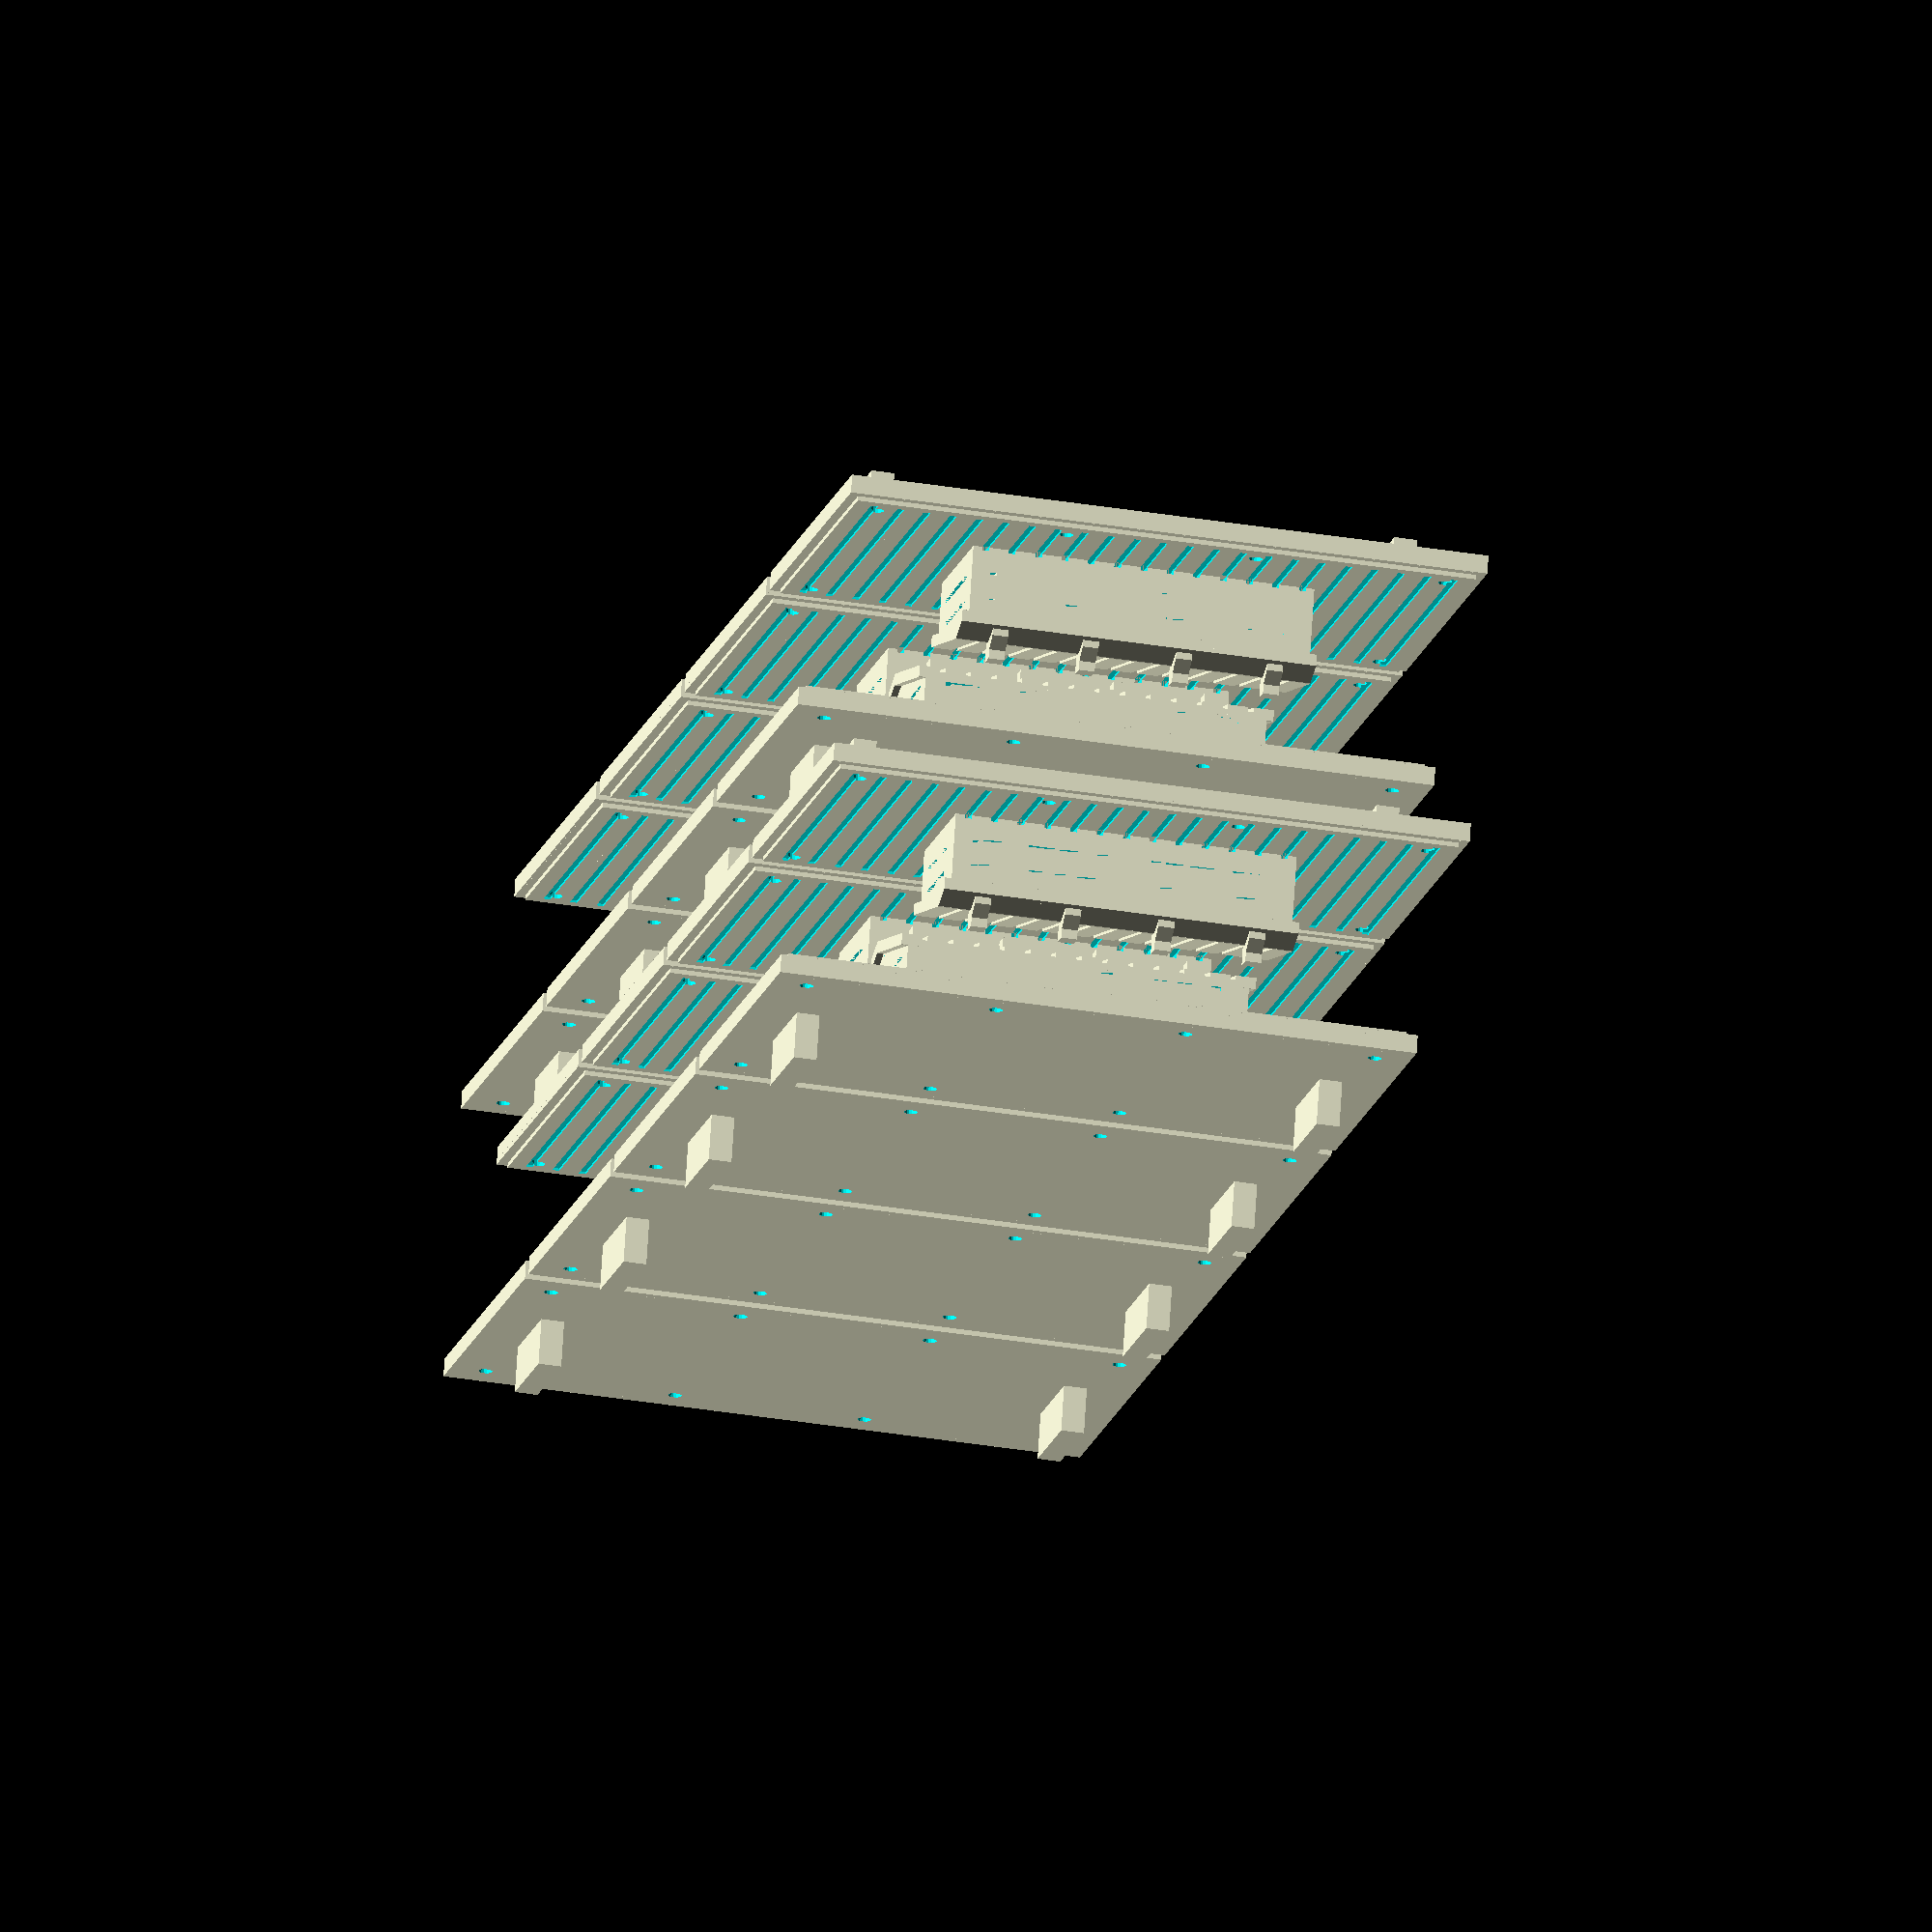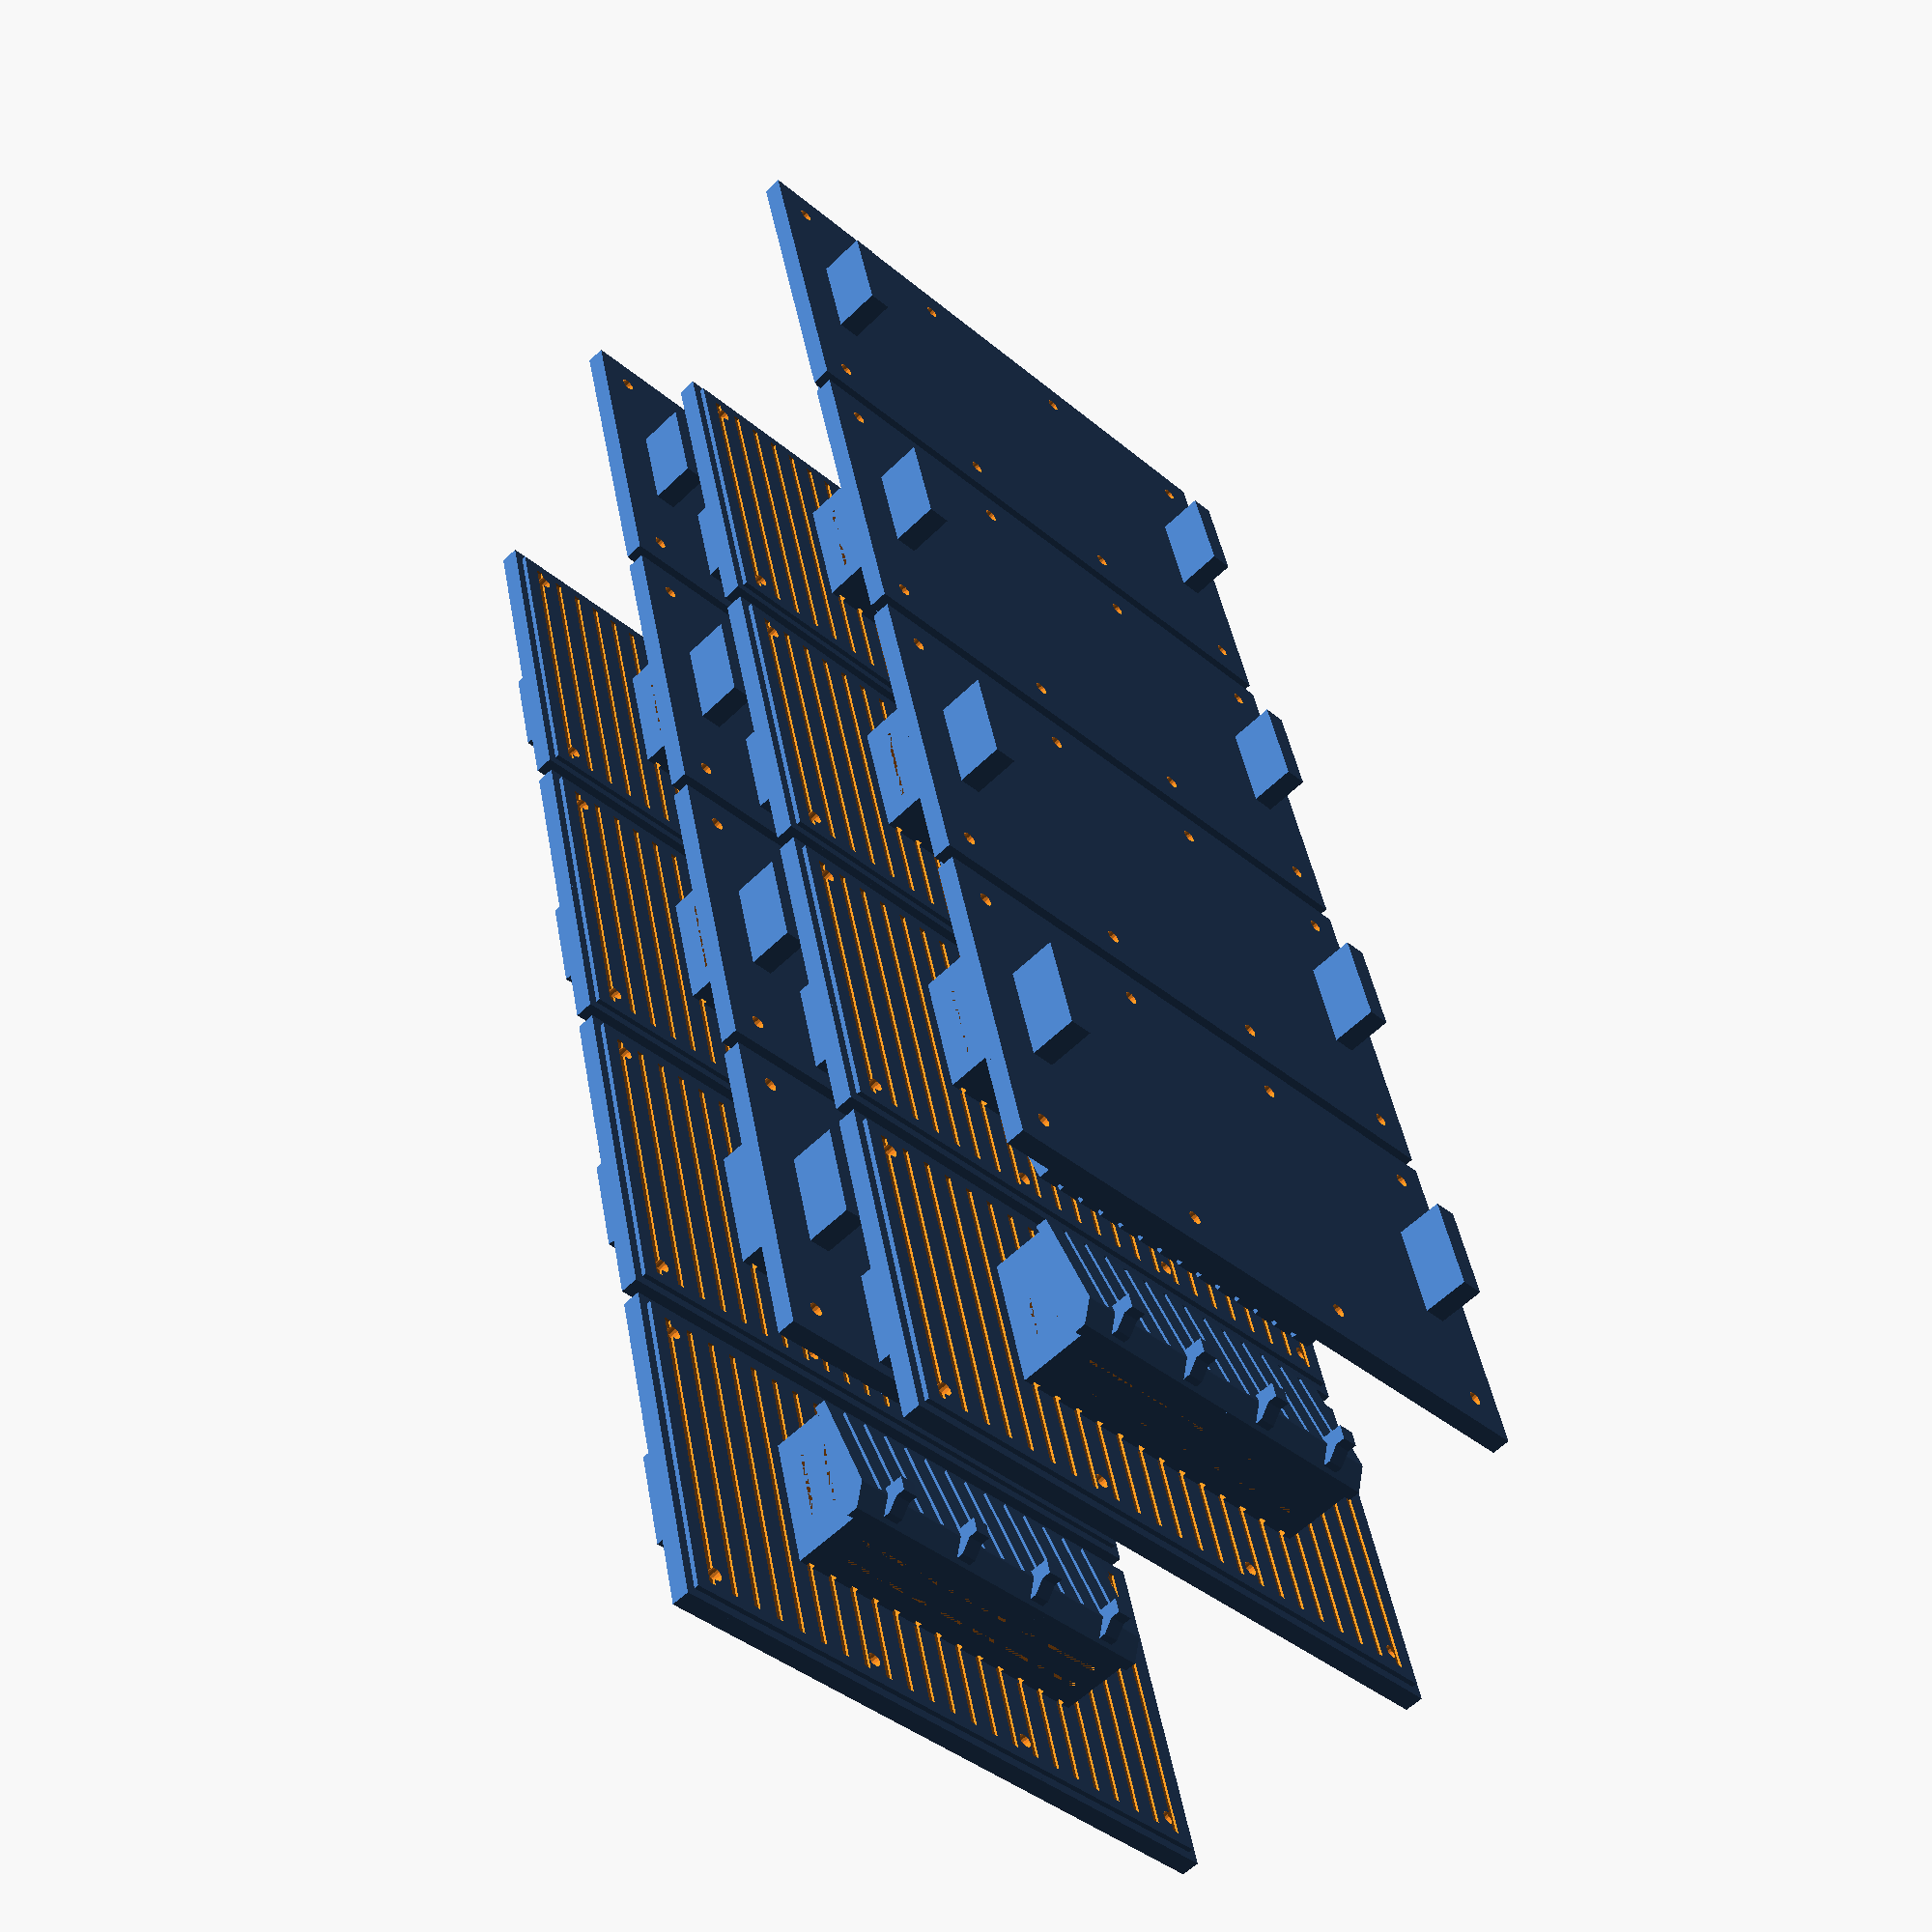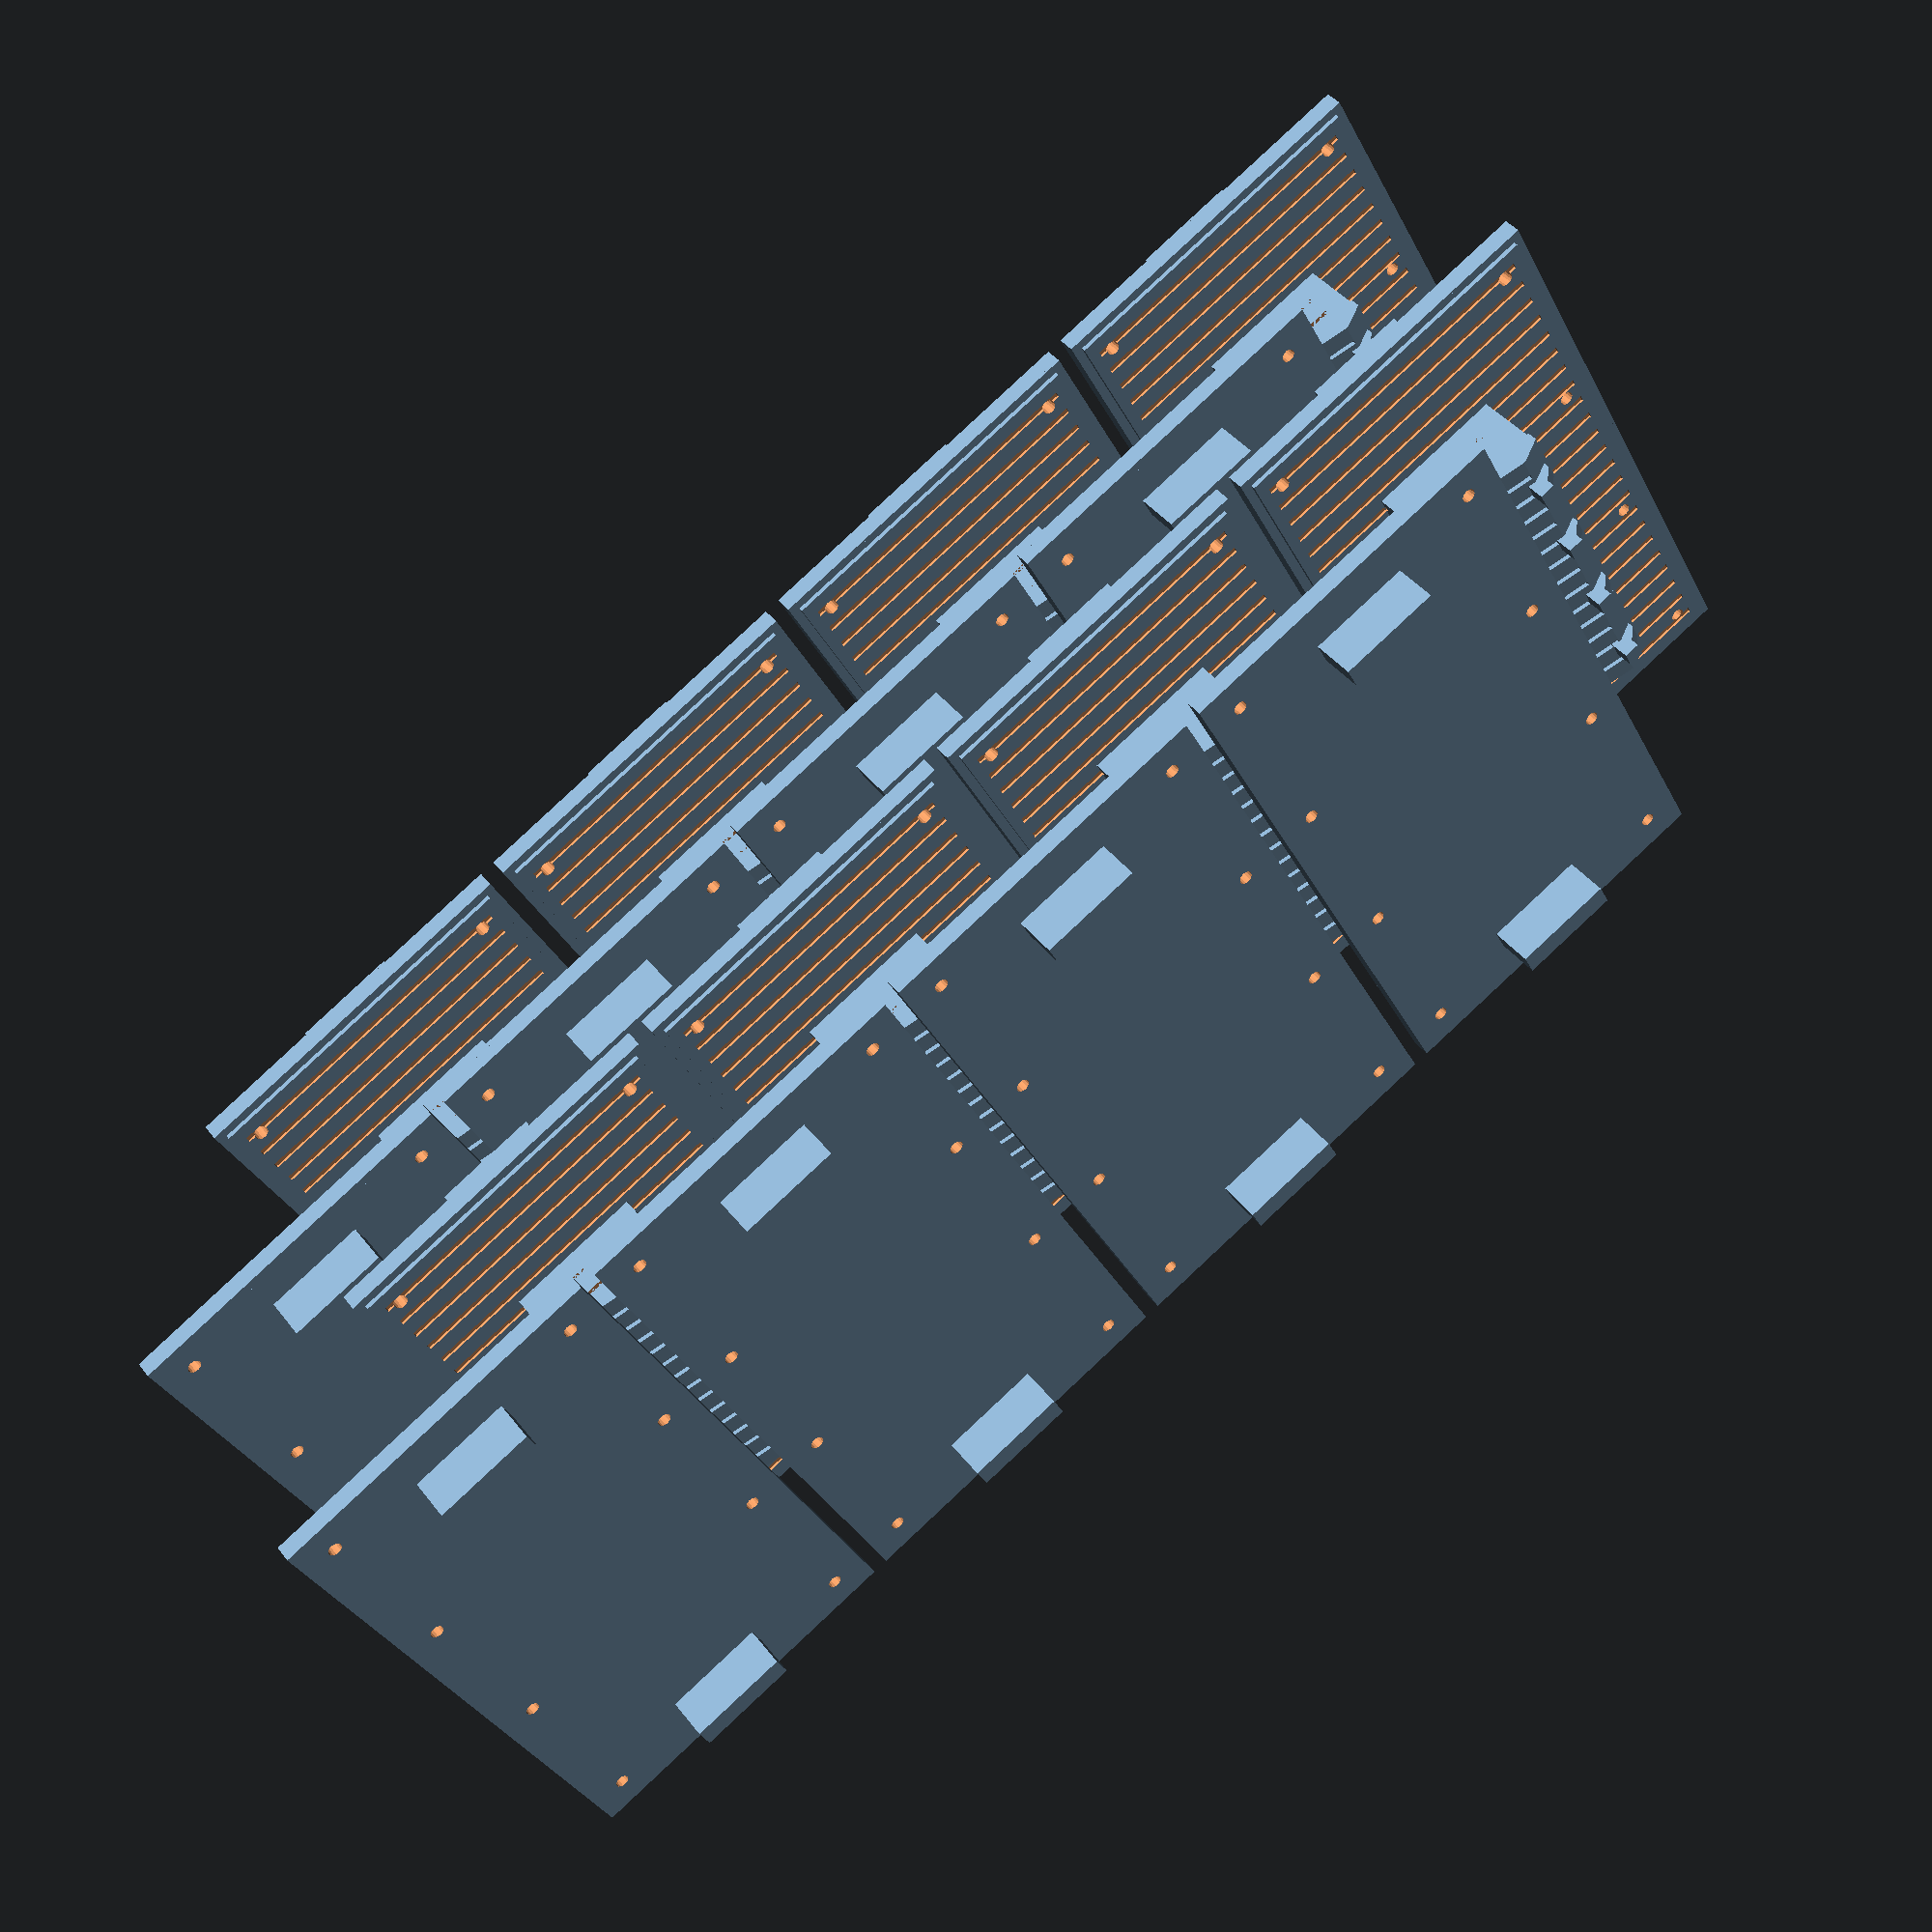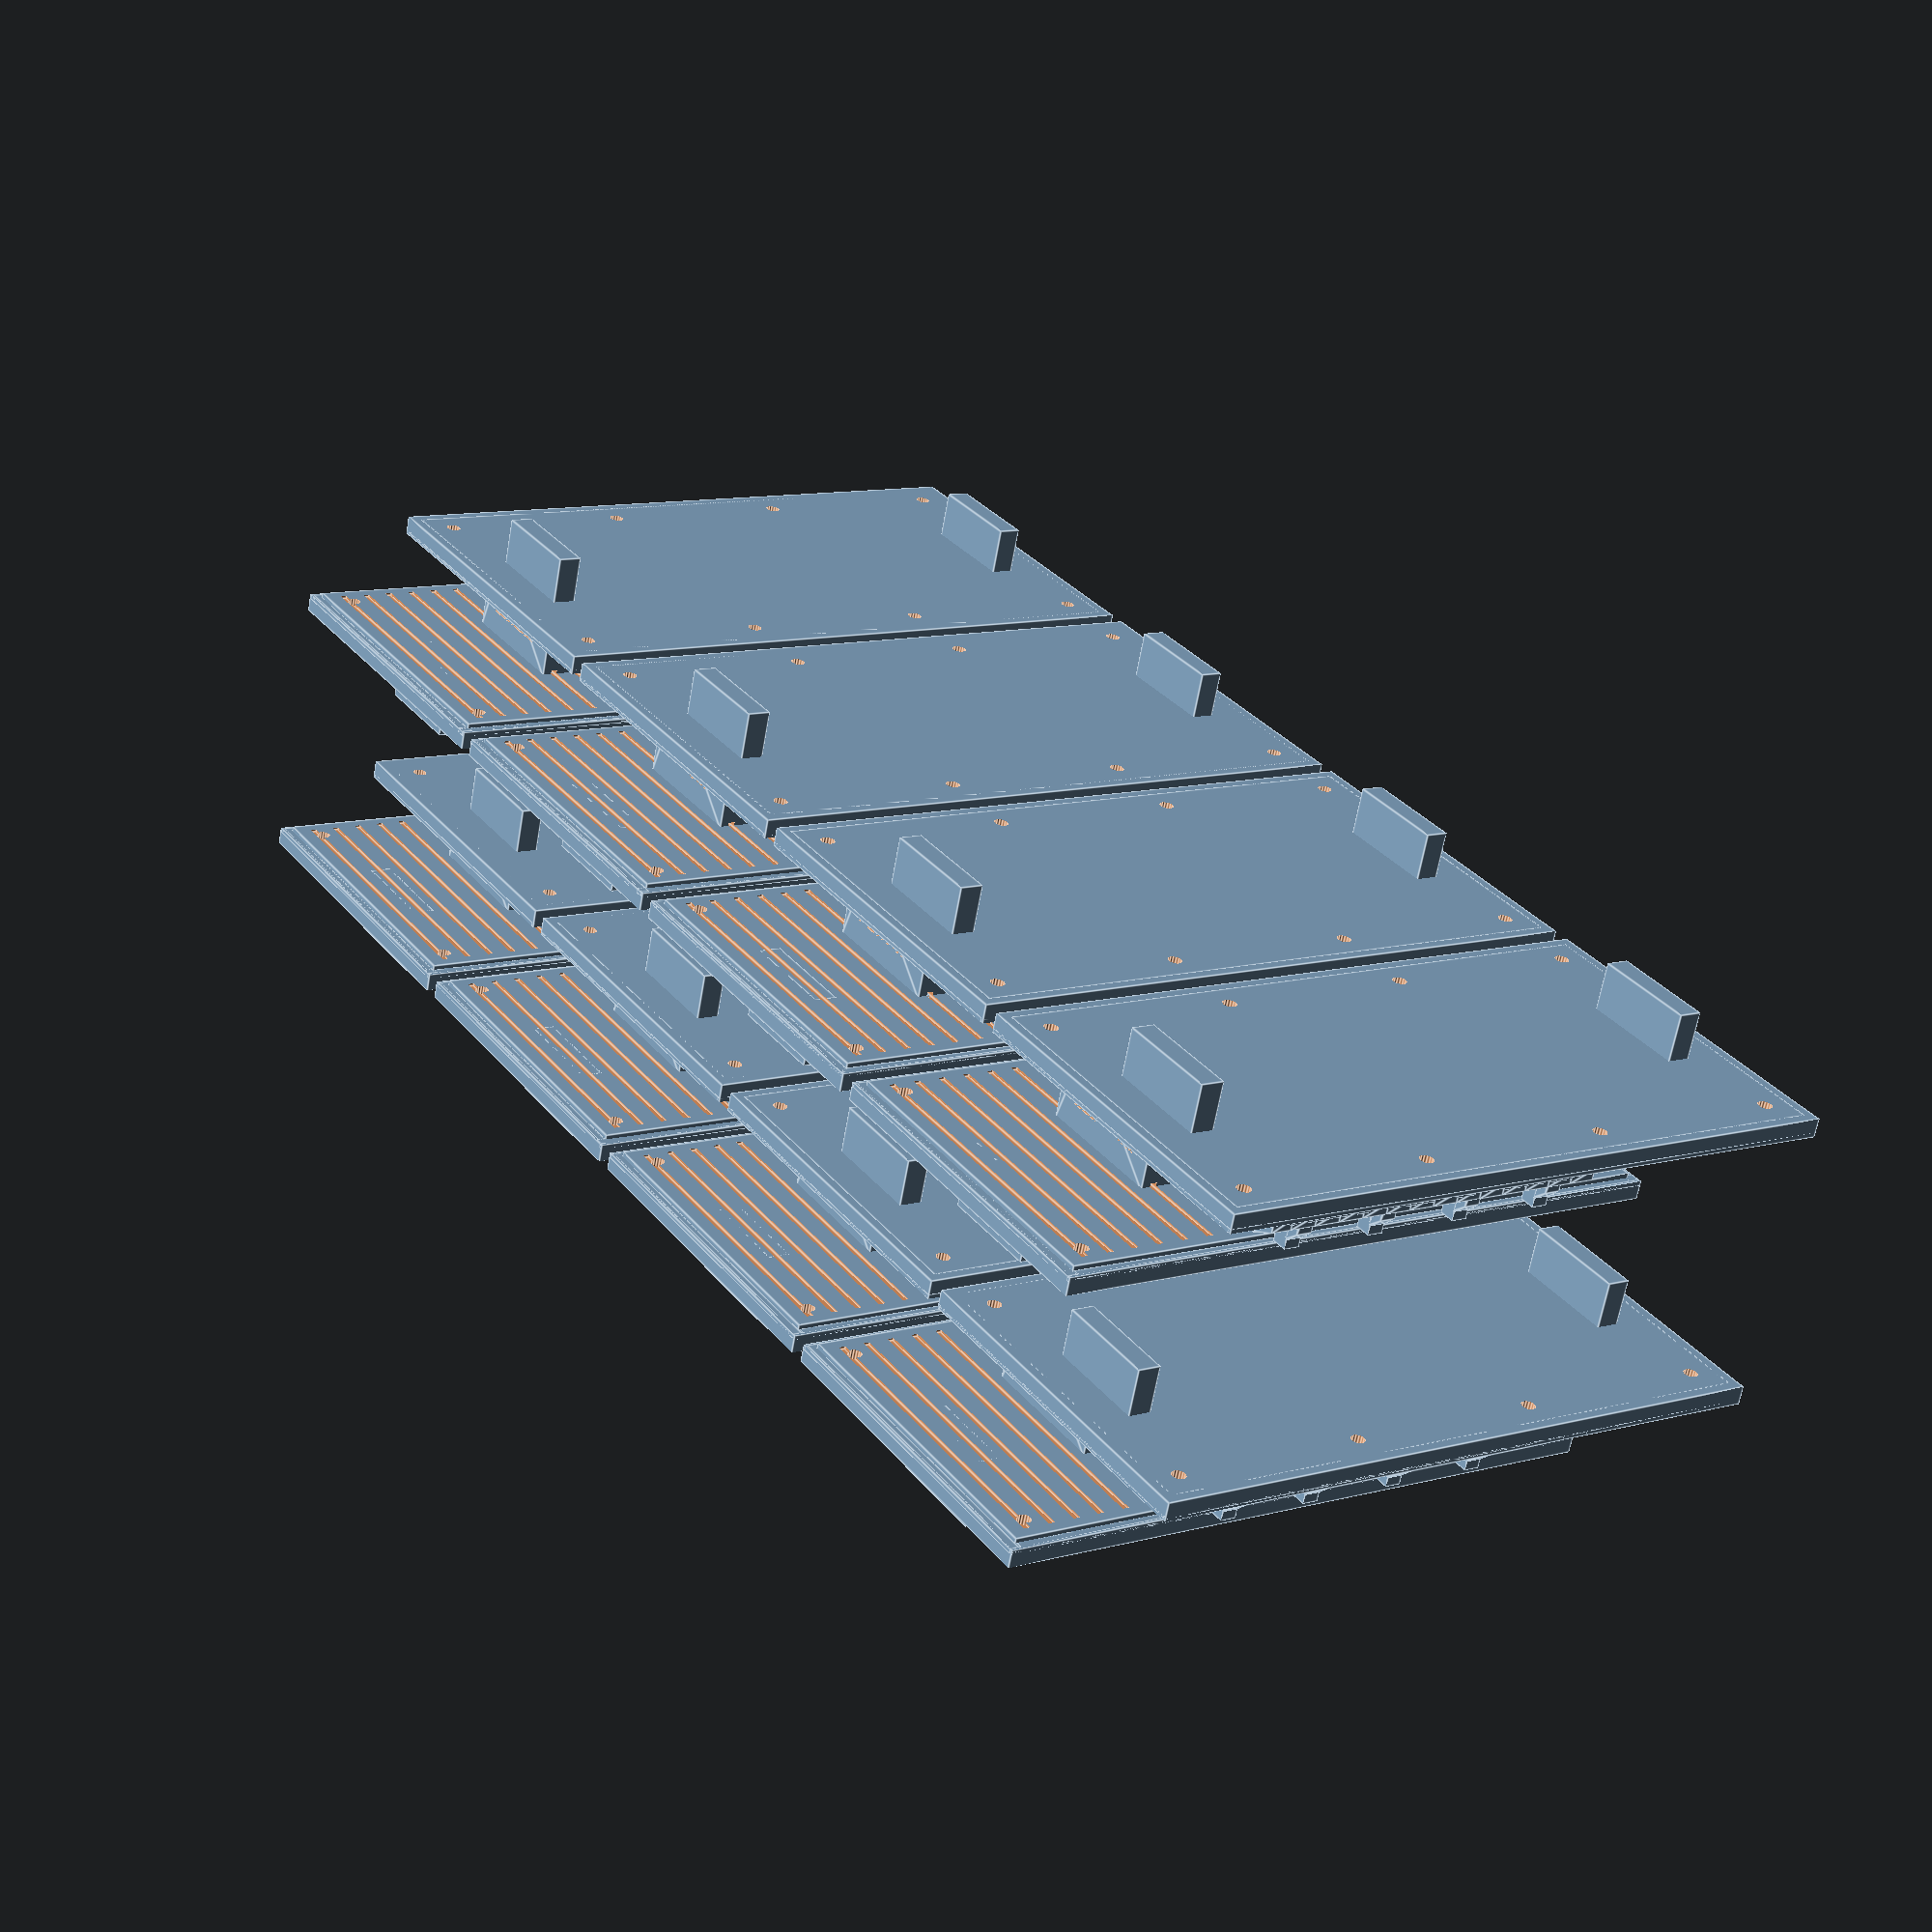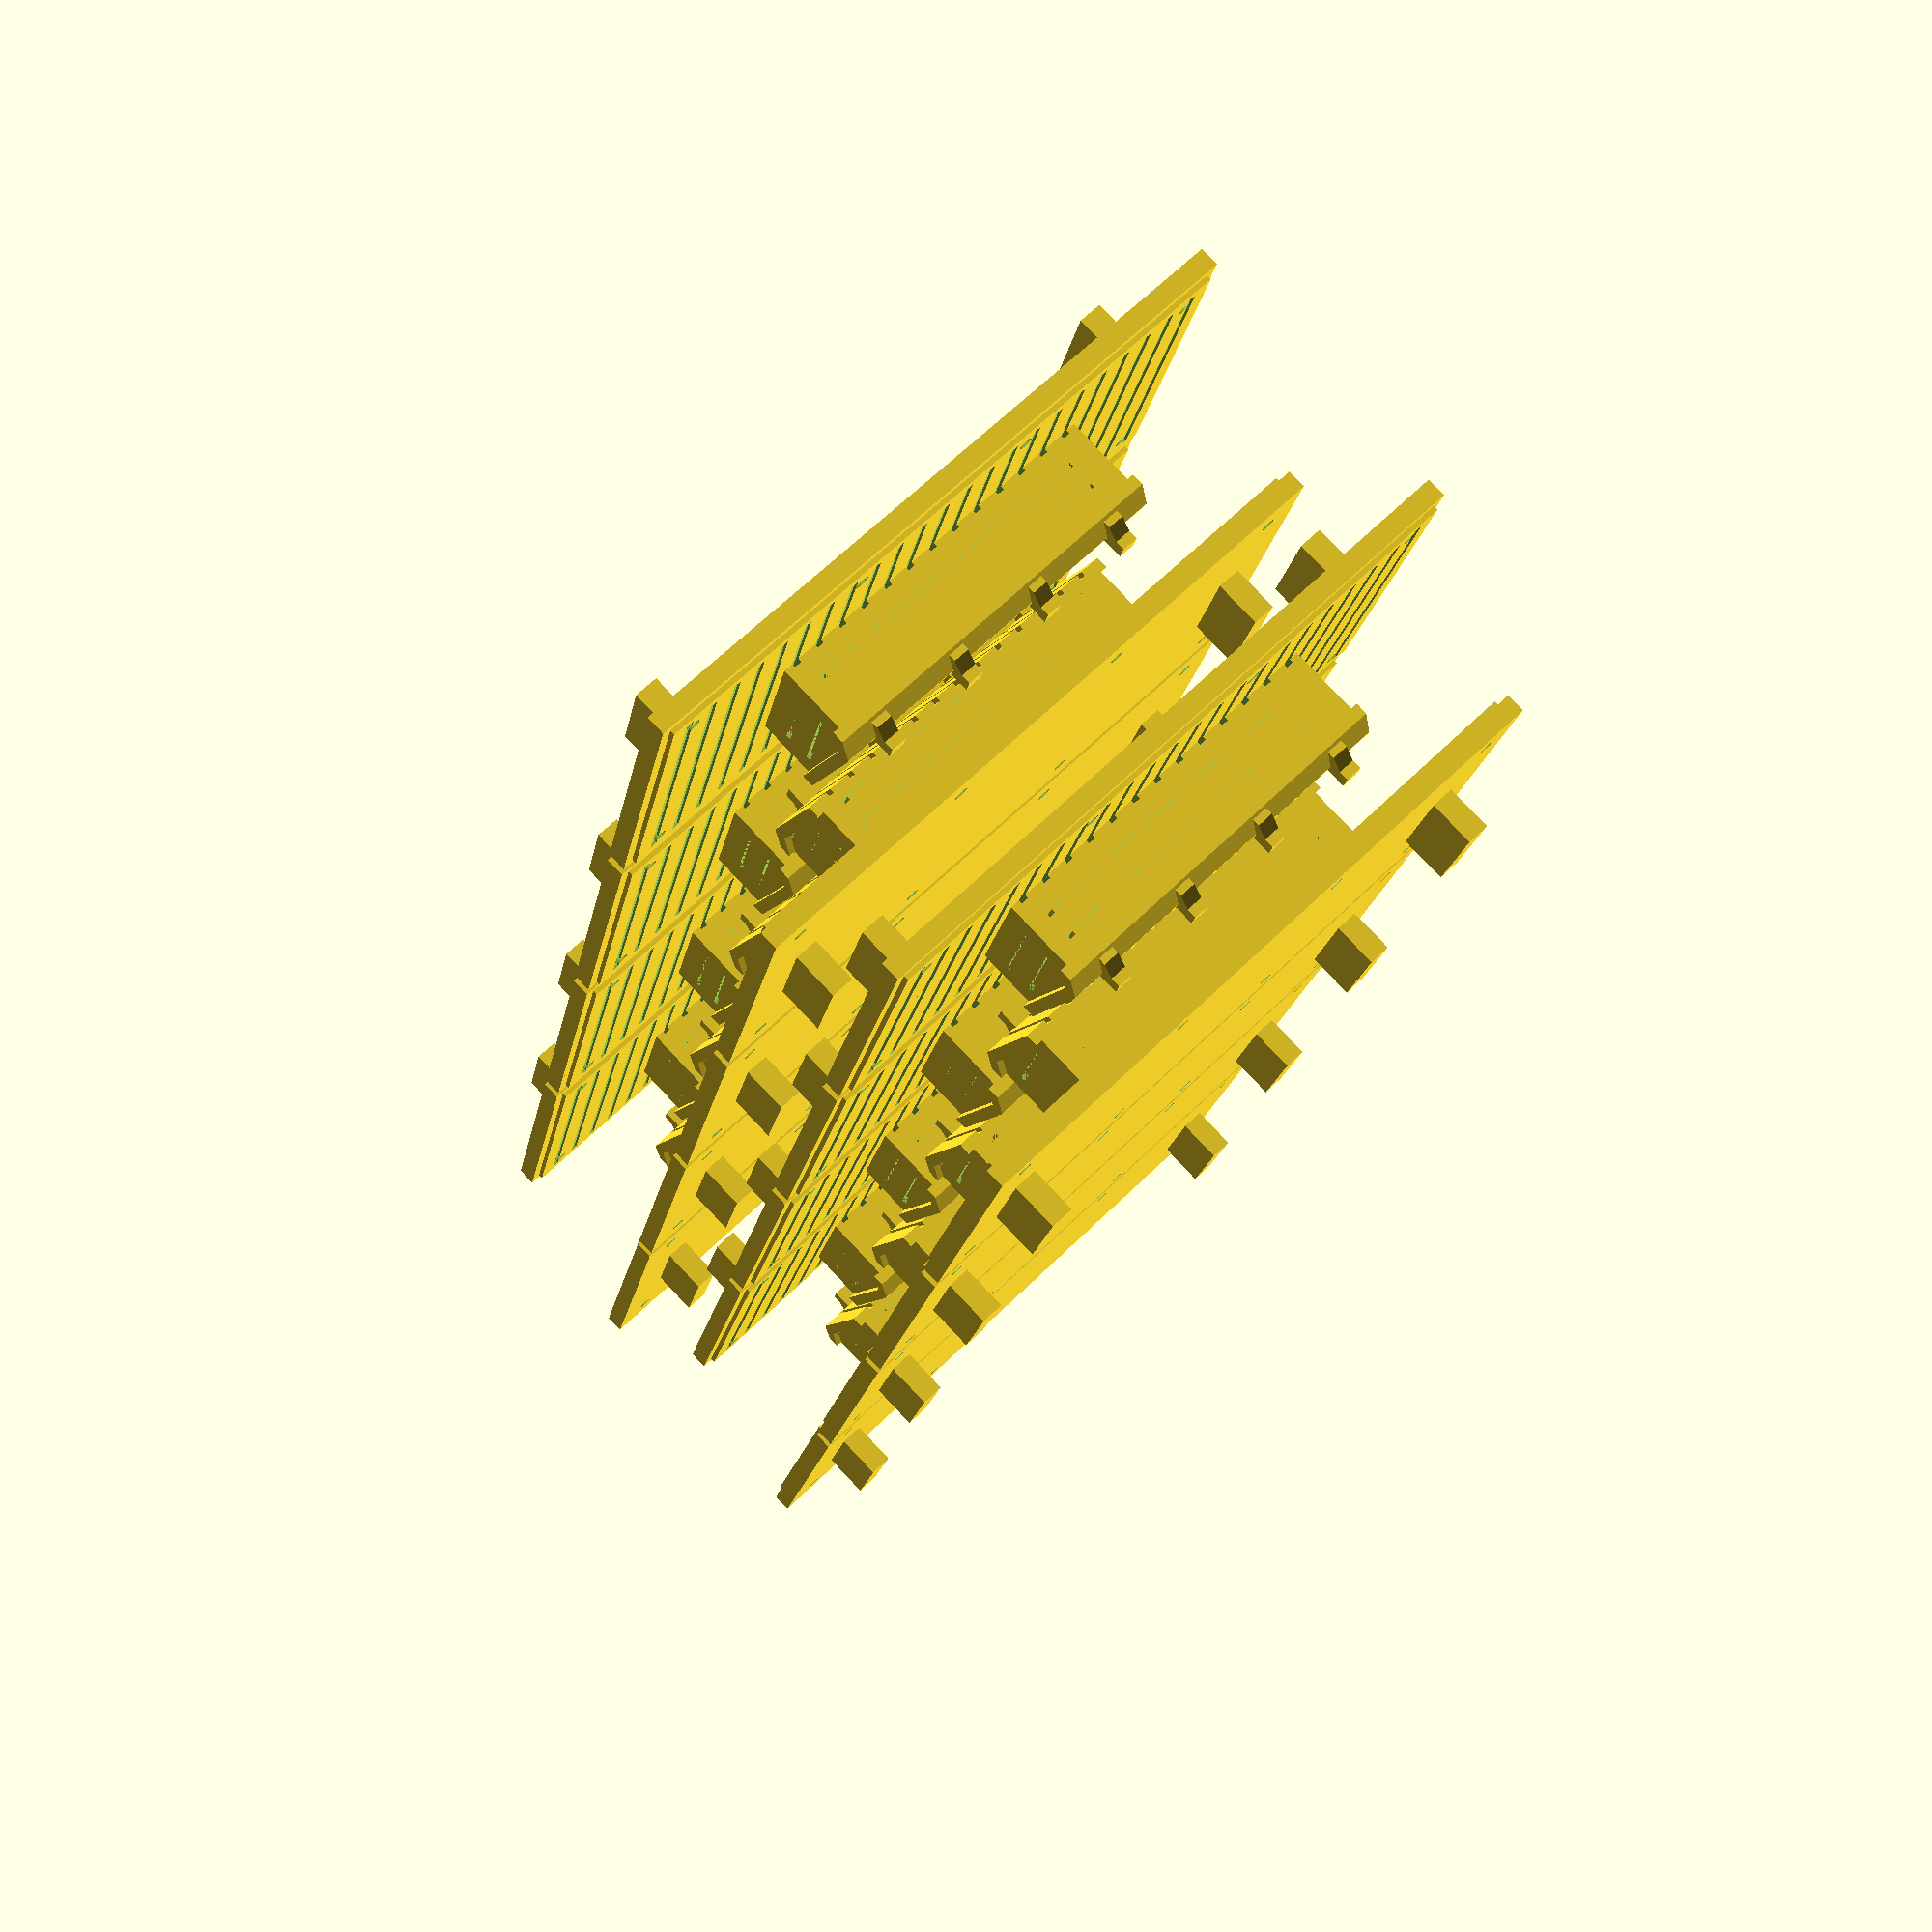
<openscad>
//
//	Generate a side on plank
//
module sideplank(h) {
	translate([0,0.2,0])
		cube([wall,h-0.2,l]);
	translate([0.1,0,0.1])
		cube([wall-0.2,h,l-0.2]);
}

//
//	Generate an end on plank
//
module endplank(h) {
	translate([0.1,0.2,0])
		cube([w-0.2,h-0.2,wall]);
	translate([0.1,0,0.1])
		cube([w-0.2,h,wall-0.2]);
}


//
//	Generate the planks layer by layer
//
module planks(n,h) {
	for(i=[0:n-1]) {
		translate([0,h*i,0])
			child(0);
	}
}

//
//	Output a Peco floor with coupling tabs
//
module PecoFloor() {
	translate([-w/2,0,0])
		cube([w,0.7,l]);
	translate([-w/2+0.4,0,0.4])
		cube([w-0.8,1,l-0.8]);
	translate([-bw/2,-bh, l/2-bd])
		cube([bw,bh+1,bl]);
	translate([-bw/2,-bh, l/2+bd-bl])
		cube([bw,bh+1,bl]);
}

//
//	The toolbox is generated as a hull of
// the rectangles forming each end and the
// one forming the high point
//
module ToolBoxShape() {
	hull() {
		translate([-3,0.9,6.5])
			cube([0.1,3.3,15]);
		translate([-2,0.9,6.5])
			cube([0.1,3.8,15]);
		translate([2.9,0.9,6.5])
			cube([0.1,2.8,15]);
	}
}

module ToolBoxHinge() {
	hull() {
		translate([-2.8,0.9,6.5])
			cube([0.1,3.9,0.7]);
		translate([-2.3,0.9,6.5])
			cube([0.1,4.4,0.7]);
	}
	translate([-2.3,0.9,6.5])
		cube([0.7,4.8,0.7]);
}

//
//	Generate a cutting pattern for cutting
// the planks into the toolbox shape
//
module CubeSlicer() {
	difference() {
		translate([0,0,1.2])
			cube([6,0.2,13]);
		translate([0.2,-0.1,1.2])
			cube([5.6,0.4,12.6]);
	}
	difference() {
		translate([1,0,0])
			cube([4,0.2,15]);
		translate([1.2,-0.1,0.2])
			cube([3.6,0.4,14.6]);
	}
}

//
//	Assemble the cutters into a single
// object
//
module ToolBoxCutters() {
	translate([-3,0.9+1.1,6.5])
		CubeSlicer();
	translate([-3,0.9+2.2,6.5])
		CubeSlicer();
	translate([-3,0.9+3.3,6.5])
		CubeSlicer();
}


//
//	Put the lid on the toolbox. This is the
// same idea but two hulls as we need the
// shape preserved and also only to plank
// the long side
//
module ToolBoxTopSlice(n) {
	hull() {
		translate([-3,3.9,6.2])
			cube([0.1,0.5,n]);
		translate([-2,4.4,6.2])
			cube([0.1,0.5,n]);
	}
	hull() {
		translate([-2,4.4,6.2])
			cube([0.1,0.5,0.9]);
		translate([2.9,3.4,6.2])
			cube([0.1,0.5,0.9]);
	}
}

//
//	Assemble the toolbox out of the slices
//
module ToolBoxTop() {
	for (i=[0:13]) {
		translate([0,0,i*1.13])
			if (i != 13)
				ToolBoxTopSlice(1.14);
			else
				ToolBoxTopSlice(0.9);
	}
	translate([0,0,1.1])
		ToolBoxHinge();
	translate([0,0,14.3-1.13])
		ToolBoxHinge();
	translate([0,0,7.5-2.4])
		ToolBoxHinge();
	translate([0,0,7.5+1.7])
		ToolBoxHinge();
}

//
//	Put the entire toolbox together
//
module ToolBox() {
	difference() {
		ToolBoxShape();
		ToolBoxCutters();
	}
	ToolBoxTop();
}

// Parameters for Peco 10ft chassis cut
// down for the shunters truck
w = 15.5;		// Wagon width
l = 28;		// Wagon length
bd = 12;		// Distance from centre to front
				// of coupling block
bw = 4.5;		// Width of coupling block
bl = 1;		// Length of coupling block
bh = 2;		// Height of coupling block
wall = 0.5;	// Wall thickness
floor = 1.0;	// Floor thickness
sbar = 1.5;	// Solebar

module TruckBody() {
	PecoFloor();

	// Generate low planks around the edges
	translate([-w/2,0.4,0])
		planks(1,1)
			sideplank(0.4);

	translate([w/2-wall,0.4,0])
		planks(1,1)
			sideplank(0.4);

	translate([-w/2,0.4,0])
		planks(1,1)
			endplank(0.4);

	translate([-w/2,0.4,l-wall])
		planks(1,1)
			endplank(0.4);

	// Stick the toolbox on top
	ToolBox();
}


//
//	Vertical cylinder for the handrails
//
module PoleHole() {
	rotate([-90,0,0])
		cylinder(r=0.3,h=5,$fn=16, center=true);
}

//
//	Set of cylinders for all the handrail holes
//
module PoleCuts() {
	translate([-w/2+1.5,0.4,1.5])
		PoleHole();
	translate([w/2-1.5,0.4,1.5])
		PoleHole();
	translate([-w/2+1.5,0.4,l-1.5])
		PoleHole();
	translate([w/2-1.5,0.4,l-1.5])
		PoleHole();
	translate([-w/2+1.5,0.4,l/2-((l-3)/6)])
		PoleHole();
	translate([w/2-1.5,0.4,l/2-((l-3)/6)])
		PoleHole();
	translate([-w/2+1.5,0.4,l/2+((l-3)/6)])
		PoleHole();
	translate([w/2-1.5,0.4,l/2+((l-3)/6)])
		PoleHole();
}

//
//	All the bits to cut out
//
module TruckCuts() {
	// Plank the wagon floor
	for(i=[0:22])
		translate([-(w-1.8)/2,0.9,i*1.16+0.5+1.16/2])
			cube([w-1.8,0.25,0.3]);
	PoleCuts();
}

// The final truck is the wagon minus the
// cutouts
module GWRShuntersTruck() {
	difference() {
		TruckBody();
		TruckCuts();
	}

}

for (i = [0:3]) {
	translate([16.2 * i, 0, 0])
		GWRShuntersTruck();
	translate([8.1 + 16.2 * i, 8, 0])
		rotate([0,0,180])
			GWRShuntersTruck();
	translate([16.2 * i, 12, 0])
		GWRShuntersTruck();
	translate([8.1 + 16.2 * i, 20, 0])
		rotate([0,0,180])
			GWRShuntersTruck();
}

</openscad>
<views>
elev=212.1 azim=195.6 roll=103.5 proj=o view=solid
elev=219.1 azim=103.3 roll=316.4 proj=p view=wireframe
elev=212.4 azim=322.7 roll=156.8 proj=p view=solid
elev=349.5 azim=198.0 roll=55.9 proj=p view=edges
elev=296.1 azim=102.8 roll=45.2 proj=p view=solid
</views>
